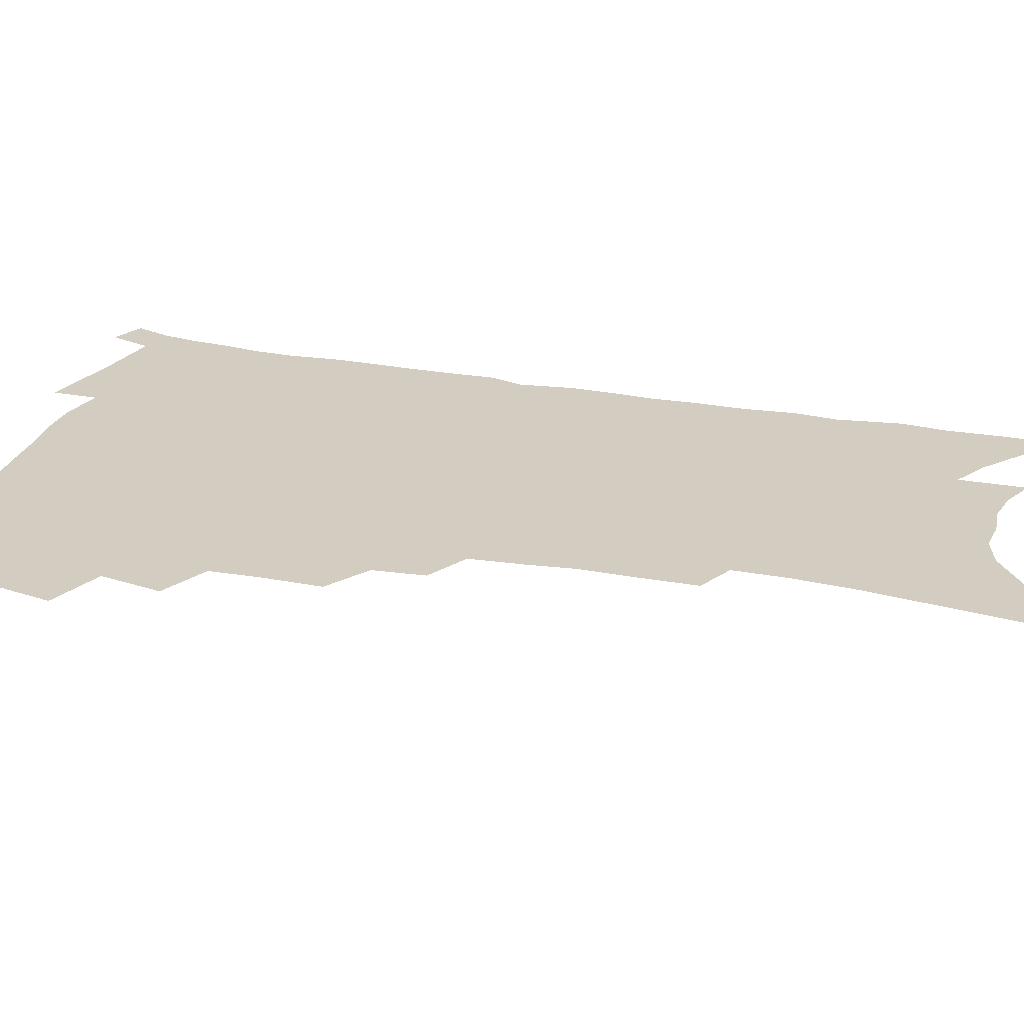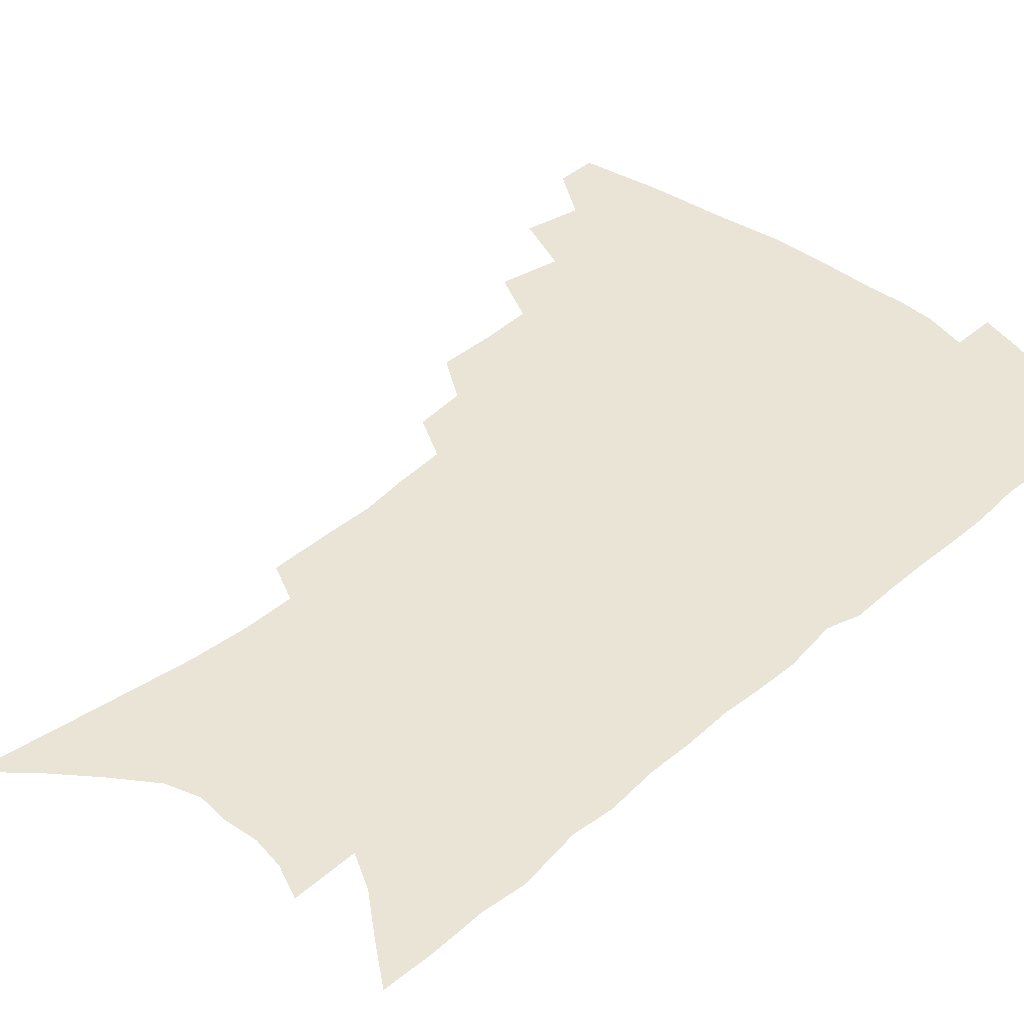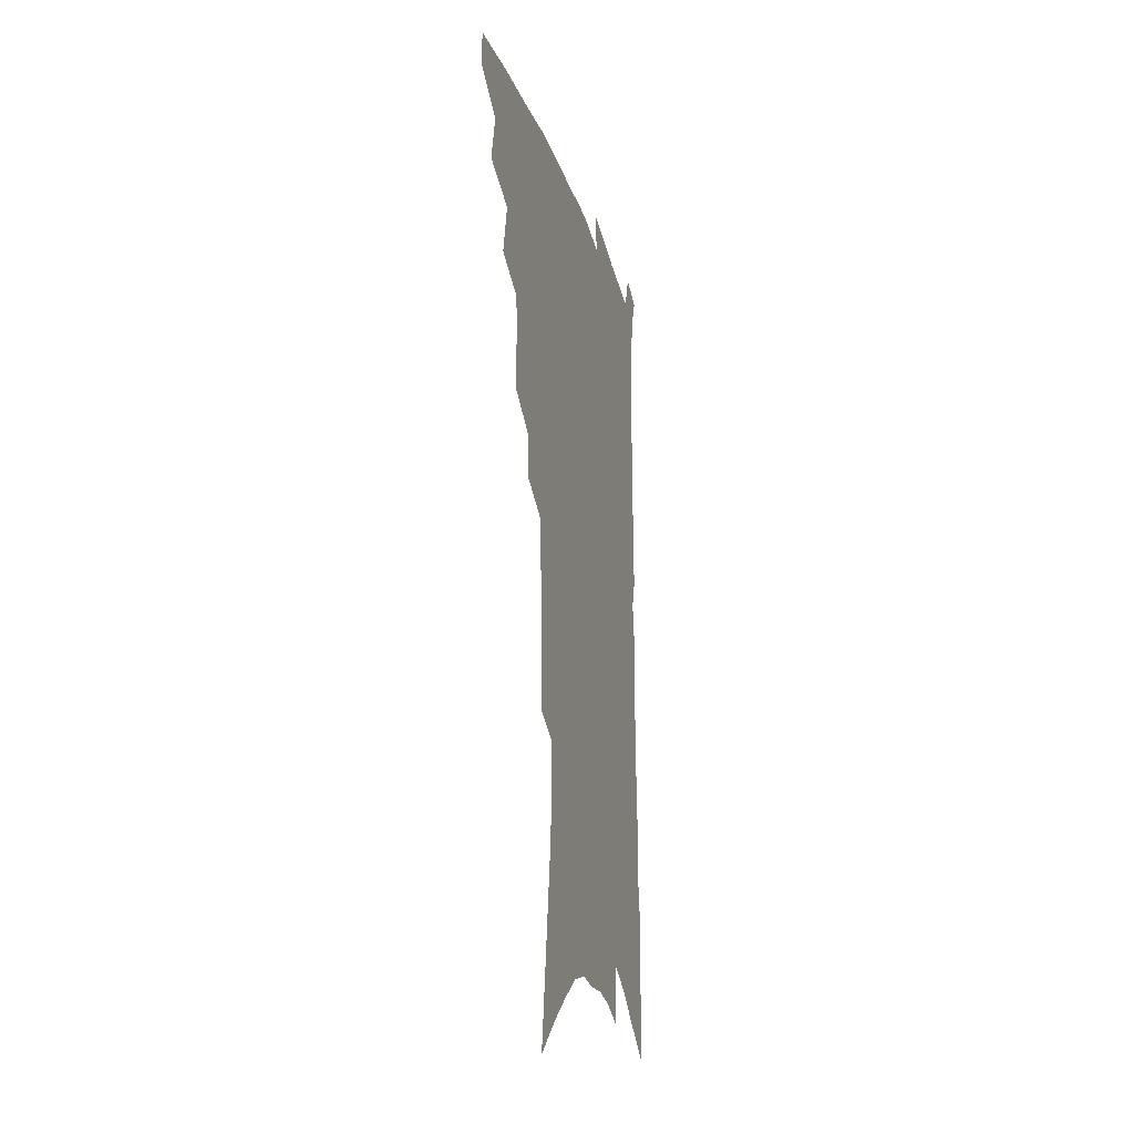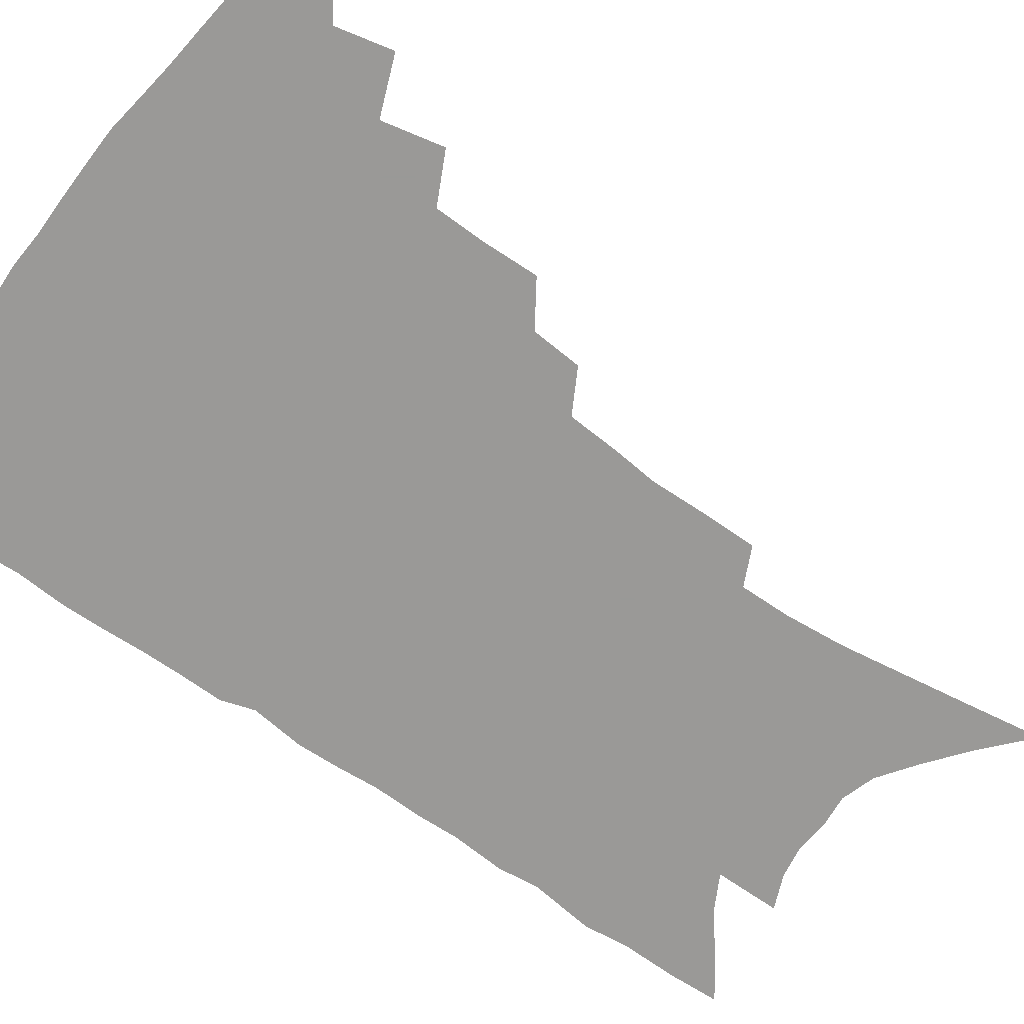
<metadata>
{"format":"obj","ext":"obj","renderer":"f3d","projection":"perspective","resolution":1024,"background":"white","views":[{"elev":24.5,"azim":-72.2,"up":"+Z"},{"elev":42.4,"azim":45.0,"up":"+Z"},{"elev":-25.6,"azim":-75.0,"up":"+Y"},{"elev":-68.9,"azim":-124.1,"up":"+Z"}]}
</metadata>
<code>
v 475.3 467.6 0
v 475.2 482.4 0
v 488.8 435.9 0
v 493 456.3 0
v 492.1 470.8 0
v 489.3 485 0
v 505.4 406.1 0
v 509.7 428.1 0
v 508.3 443.5 0
v 508.7 459.4 0
v 506.1 473.3 0
v 503.2 487.8 0
v 523.9 358.9 0
v 524.1 379.6 0
v 523.3 397.7 0
v 526.4 418.7 0
v 524.4 432.2 0
v 523.8 447.6 0
v 522.3 461.5 0
v 520.2 475.4 0
v 517.5 489.8 0
v 541.3 330.8 0
v 539.6 349 0
v 540 370.2 0
v 540.2 389.8 0
v 540.7 407.8 0
v 539.7 421.3 0
v 539.2 436.1 0
v 537.9 449.9 0
v 536.3 463.6 0
v 534 477.5 0
v 531.8 491.6 0
v 560.5 247.1 0
v 560.2 266.6 0
v 560.3 287.6 0
v 558.4 304.1 0
v 556.9 322.6 0
v 556.1 342.5 0
v 554.9 360 0
v 553.6 375.8 0
v 552.7 390.9 0
v 553.4 408.6 0
v 553.8 424.8 0
v 553.3 438.9 0
v 551.8 452.1 0
v 549.9 465.6 0
v 547.8 479.5 0
v 545.6 493.9 0
v 562.7 124.4 0
v 566.3 150.7 0
v 569.7 176.2 0
v 572.9 201.3 0
v 574.4 222.6 0
v 574.3 240.9 0
v 574.7 262.4 0
v 573.8 280.3 0
v 572.5 297.3 0
v 571.3 314.9 0
v 570 331.8 0
v 569.3 350 0
v 568.2 365.9 0
v 568.4 383.2 0
v 568 398.6 0
v 567.7 413.5 0
v 567.3 427.6 0
v 566.5 440.6 0
v 566 453.8 0
v 564.1 466.9 0
v 561.8 481.2 0
v 559.3 496.2 0
v 578.7 139.5 0
v 582.1 165.9 0
v 585.5 192.7 0
v 586.6 213.2 0
v 587.5 234.3 0
v 586.6 250.8 0
v 586.7 271.3 0
v 586.2 290.2 0
v 585.1 306.8 0
v 584 323.3 0
v 582.7 339 0
v 581.8 355 0
v 581.3 371.3 0
v 580.9 386.4 0
v 580.9 402.2 0
v 580.6 416.3 0
v 580 429.2 0
v 579.7 442.2 0
v 579.2 455 0
v 577.7 468 0
v 575.7 482.1 0
v 573.6 497 0
v 593.2 151.6 0
v 595.5 175.8 0
v 598.4 202.2 0
v 599.2 223 0
v 599.1 241.4 0
v 598.6 259.4 0
v 597.9 276.4 0
v 597.2 294.2 0
v 596.5 312.2 0
v 595.3 326.9 0
v 594.7 343.7 0
v 593.8 358.4 0
v 593.4 374.5 0
v 593 388.8 0
v 593 403.8 0
v 592.9 417.8 0
v 592.8 431.2 0
v 592.3 443.3 0
v 591.7 455.9 0
v 591 468.8 0
v 589.8 482.4 0
v 587.7 497.6 0
v 607 162 0
v 609.2 187.1 0
v 610.2 208.8 0
v 610.2 226.8 0
v 609.8 244.3 0
v 609.3 261.3 0
v 609.1 282.1 0
v 608.3 298.1 0
v 607.4 313.8 0
v 606.8 331.5 0
v 606 345.3 0
v 605.3 359.8 0
v 605 375.6 0
v 605 390.9 0
v 605 405.2 0
v 605.1 419.1 0
v 604.8 431.1 0
v 604.7 443.8 0
v 604.7 456.6 0
v 604.2 469.2 0
v 603.6 482.3 0
v 601.6 498 0
v 619.2 166.3 0
v 620.7 190.5 0
v 621.1 211.3 0
v 621.3 231.3 0
v 620.6 246.6 0
v 620.4 266.7 0
v 619.8 283.3 0
v 619.1 300 0
v 618.5 316.9 0
v 617.9 332.2 0
v 617.4 347.6 0
v 617 362.6 0
v 616.9 378.3 0
v 616.7 391.8 0
v 616.6 404.4 0
v 617 420 0
v 617.2 431.9 0
v 617.5 444.7 0
v 617.3 457.1 0
v 616.9 469.9 0
v 616.8 482.8 0
v 615.2 499.2 0
v 630.9 165.5 0
v 631.9 191.5 0
v 632.1 213.8 0
v 632 232.7 0
v 631.7 249.9 0
v 631.3 265.4 0
v 630.7 282.6 0
v 630.1 299.3 0
v 629.5 316.8 0
v 628.9 333.8 0
v 628.6 348 0
v 628.3 363.5 0
v 628.2 377.9 0
v 628.2 392.4 0
v 628.3 405.9 0
v 628.6 419.4 0
v 629.1 431.3 0
v 629.7 445.4 0
v 630 457.2 0
v 630.3 469.6 0
v 630.1 483.1 0
v 628.9 498.9 0
v 642.9 166.9 0
v 643.2 192 0
v 643.4 210.1 0
v 642.8 231.6 0
v 642.6 248.9 0
v 642.2 265.1 0
v 641.5 282.9 0
v 640.9 299.6 0
v 640.6 315.3 0
v 640 332.8 0
v 639.9 347 0
v 639.5 363 0
v 639.7 376.8 0
v 639.6 391.8 0
v 639.8 405.2 0
v 640 419 0
v 641 430.5 0
v 641.6 444.2 0
v 642.3 456.7 0
v 643 469.1 0
v 644 481.8 0
v 644.7 495.5 0
v 644.6 511.8 0
v 654.9 165.3 0
v 654.7 189.2 0
v 654.5 209.4 0
v 655.2 224.6 0
v 653.7 247.4 0
v 653 265.3 0
v 652.3 282.5 0
v 651.7 299.8 0
v 651.7 313.7 0
v 651.1 331.1 0
v 651.3 345.3 0
v 651.7 359 0
v 651.2 375.1 0
v 651.1 390 0
v 651.5 403.4 0
v 651.9 416.9 0
v 652.8 429.7 0
v 653.4 443.8 0
v 654.5 455.8 0
v 655.6 468.1 0
v 656.9 480.6 0
v 658 493.7 0
v 658.5 508.7 0
v 667.3 160.4 0
v 666.9 183.9 0
v 666.5 204.4 0
v 666.2 223.2 0
v 665.2 243.8 0
v 664.2 263.1 0
v 663.2 281.5 0
v 662.8 297.5 0
v 662.8 312.4 0
v 662.3 328.7 0
v 663.3 341.7 0
v 663.1 357.1 0
v 663.1 372 0
v 662.9 387.5 0
v 663.3 401.4 0
v 663.1 416.2 0
v 664.9 427.9 0
v 665.5 441.7 0
v 666.7 454.3 0
v 668 466.6 0
v 669.5 479.2 0
v 671.1 491.4 0
v 672.4 505 0
v 679.8 177.4 0
v 678.9 198.7 0
v 677.7 220.1 0
v 677.8 237.1 0
v 677.3 255.2 0
v 676.5 273.2 0
v 675.5 291 0
v 674.8 307.7 0
v 675.3 322.2 0
v 676 336.3 0
v 675.4 352.8 0
v 675.3 368.1 0
v 675.8 382.5 0
v 676.1 397 0
v 677.1 410.5 0
v 677.2 425.2 0
v 678.3 438.4 0
v 678.8 452.8 0
v 680.2 465.3 0
v 681.7 477.6 0
v 683.6 489.9 0
v 685.4 502.7 0
v 694.4 166.4 0
v 692.8 189.1 0
v 692.8 207.8 0
v 691.1 229.1 0
v 690.9 246.7 0
v 690.1 264.7 0
v 689.8 281.4 0
v 688.5 299.3 0
v 689.1 314.3 0
v 689.4 329.4 0
v 688.5 346.5 0
v 688.2 362.3 0
v 689.4 376.1 0
v 690.5 390.1 0
v 690.5 405.3 0
v 689.5 421.7 0
v 691.1 434.8 0
v 692.1 448.7 0
v 692.7 462.7 0
v 694.2 475.4 0
v 696.1 487.9 0
v 698.3 500.3 0
v 703.3 515.7 0
v 709 156.2 0
v 709.4 174.7 0
v 708.7 194.7 0
v 710.2 210.8 0
v 706.9 234 0
v 708.2 249.1 0
v 706.5 268.2 0
v 706.7 284.3 0
v 705.9 301.6 0
v 706.7 316.5 0
v 707 332.3 0
v 704.3 351.8 0
v 707.8 363.8 0
v 707.2 380 0
v 707.1 395.7 0
v 707.4 411.1 0
v 707.4 426.4 0
v 705.9 444 0
v 706.4 458.6 0
v 708.2 471.5 0
v 709.1 485.4 0
v 711.3 497.9 0
v 715.5 510.3 0
f 4 5 1
f 1 5 2
f 5 6 2
f 8 9 3
f 3 9 4
f 9 10 4
f 4 10 5
f 10 11 5
f 5 11 6
f 11 12 6
f 15 16 7
f 7 16 8
f 16 17 8
f 8 17 9
f 17 18 9
f 9 18 10
f 18 19 10
f 10 19 11
f 19 20 11
f 11 20 12
f 20 21 12
f 23 24 13
f 13 24 14
f 24 25 14
f 14 25 15
f 25 26 15
f 15 26 16
f 26 27 16
f 16 27 17
f 27 28 17
f 17 28 18
f 28 29 18
f 18 29 19
f 29 30 19
f 19 30 20
f 30 31 20
f 20 31 21
f 31 32 21
f 37 38 22
f 22 38 23
f 38 39 23
f 23 39 24
f 39 40 24
f 24 40 25
f 40 41 25
f 25 41 26
f 41 42 26
f 26 42 27
f 42 43 27
f 27 43 28
f 43 44 28
f 28 44 29
f 44 45 29
f 29 45 30
f 45 46 30
f 30 46 31
f 46 47 31
f 31 47 32
f 47 48 32
f 54 55 33
f 33 55 34
f 55 56 34
f 34 56 35
f 56 57 35
f 35 57 36
f 57 58 36
f 36 58 37
f 58 59 37
f 37 59 38
f 59 60 38
f 38 60 39
f 60 61 39
f 39 61 40
f 61 62 40
f 40 62 41
f 62 63 41
f 41 63 42
f 63 64 42
f 42 64 43
f 64 65 43
f 43 65 44
f 65 66 44
f 44 66 45
f 66 67 45
f 45 67 46
f 67 68 46
f 46 68 47
f 68 69 47
f 47 69 48
f 69 70 48
f 49 71 50
f 71 72 50
f 50 72 51
f 72 73 51
f 51 73 52
f 73 74 52
f 52 74 53
f 74 75 53
f 53 75 54
f 75 76 54
f 54 76 55
f 76 77 55
f 55 77 56
f 77 78 56
f 56 78 57
f 78 79 57
f 57 79 58
f 79 80 58
f 58 80 59
f 80 81 59
f 59 81 60
f 81 82 60
f 60 82 61
f 82 83 61
f 61 83 62
f 83 84 62
f 62 84 63
f 84 85 63
f 63 85 64
f 85 86 64
f 64 86 65
f 86 87 65
f 65 87 66
f 87 88 66
f 66 88 67
f 88 89 67
f 67 89 68
f 89 90 68
f 68 90 69
f 90 91 69
f 69 91 70
f 91 92 70
f 71 93 72
f 93 94 72
f 72 94 73
f 94 95 73
f 73 95 74
f 95 96 74
f 74 96 75
f 96 97 75
f 75 97 76
f 97 98 76
f 76 98 77
f 98 99 77
f 77 99 78
f 99 100 78
f 78 100 79
f 100 101 79
f 79 101 80
f 101 102 80
f 80 102 81
f 102 103 81
f 81 103 82
f 103 104 82
f 82 104 83
f 104 105 83
f 83 105 84
f 105 106 84
f 84 106 85
f 106 107 85
f 85 107 86
f 107 108 86
f 86 108 87
f 108 109 87
f 87 109 88
f 109 110 88
f 88 110 89
f 110 111 89
f 89 111 90
f 111 112 90
f 90 112 91
f 112 113 91
f 91 113 92
f 113 114 92
f 93 115 94
f 115 116 94
f 94 116 95
f 116 117 95
f 95 117 96
f 117 118 96
f 96 118 97
f 118 119 97
f 97 119 98
f 119 120 98
f 98 120 99
f 120 121 99
f 99 121 100
f 121 122 100
f 100 122 101
f 122 123 101
f 101 123 102
f 123 124 102
f 102 124 103
f 124 125 103
f 103 125 104
f 125 126 104
f 104 126 105
f 126 127 105
f 105 127 106
f 127 128 106
f 106 128 107
f 128 129 107
f 107 129 108
f 129 130 108
f 108 130 109
f 130 131 109
f 109 131 110
f 131 132 110
f 110 132 111
f 132 133 111
f 111 133 112
f 133 134 112
f 112 134 113
f 134 135 113
f 113 135 114
f 135 136 114
f 115 137 116
f 137 138 116
f 116 138 117
f 138 139 117
f 117 139 118
f 139 140 118
f 118 140 119
f 140 141 119
f 119 141 120
f 141 142 120
f 120 142 121
f 142 143 121
f 121 143 122
f 143 144 122
f 122 144 123
f 144 145 123
f 123 145 124
f 145 146 124
f 124 146 125
f 146 147 125
f 125 147 126
f 147 148 126
f 126 148 127
f 148 149 127
f 127 149 128
f 149 150 128
f 128 150 129
f 150 151 129
f 129 151 130
f 151 152 130
f 130 152 131
f 152 153 131
f 131 153 132
f 153 154 132
f 132 154 133
f 154 155 133
f 133 155 134
f 155 156 134
f 134 156 135
f 156 157 135
f 135 157 136
f 157 158 136
f 137 159 138
f 159 160 138
f 138 160 139
f 160 161 139
f 139 161 140
f 161 162 140
f 140 162 141
f 162 163 141
f 141 163 142
f 163 164 142
f 142 164 143
f 164 165 143
f 143 165 144
f 165 166 144
f 144 166 145
f 166 167 145
f 145 167 146
f 167 168 146
f 146 168 147
f 168 169 147
f 147 169 148
f 169 170 148
f 148 170 149
f 170 171 149
f 149 171 150
f 171 172 150
f 150 172 151
f 172 173 151
f 151 173 152
f 173 174 152
f 152 174 153
f 174 175 153
f 153 175 154
f 175 176 154
f 154 176 155
f 176 177 155
f 155 177 156
f 177 178 156
f 156 178 157
f 178 179 157
f 157 179 158
f 179 180 158
f 159 181 160
f 181 182 160
f 160 182 161
f 182 183 161
f 161 183 162
f 183 184 162
f 162 184 163
f 184 185 163
f 163 185 164
f 185 186 164
f 164 186 165
f 186 187 165
f 165 187 166
f 187 188 166
f 166 188 167
f 188 189 167
f 167 189 168
f 189 190 168
f 168 190 169
f 190 191 169
f 169 191 170
f 191 192 170
f 170 192 171
f 192 193 171
f 171 193 172
f 193 194 172
f 172 194 173
f 194 195 173
f 173 195 174
f 195 196 174
f 174 196 175
f 196 197 175
f 175 197 176
f 197 198 176
f 176 198 177
f 198 199 177
f 177 199 178
f 199 200 178
f 178 200 179
f 200 201 179
f 179 201 180
f 201 202 180
f 181 204 182
f 204 205 182
f 182 205 183
f 205 206 183
f 183 206 184
f 206 207 184
f 184 207 185
f 207 208 185
f 185 208 186
f 208 209 186
f 186 209 187
f 209 210 187
f 187 210 188
f 210 211 188
f 188 211 189
f 211 212 189
f 189 212 190
f 212 213 190
f 190 213 191
f 213 214 191
f 191 214 192
f 214 215 192
f 192 215 193
f 215 216 193
f 193 216 194
f 216 217 194
f 194 217 195
f 217 218 195
f 195 218 196
f 218 219 196
f 196 219 197
f 219 220 197
f 197 220 198
f 220 221 198
f 198 221 199
f 221 222 199
f 199 222 200
f 222 223 200
f 200 223 201
f 223 224 201
f 201 224 202
f 224 225 202
f 202 225 203
f 225 226 203
f 204 227 205
f 227 228 205
f 205 228 206
f 228 229 206
f 206 229 207
f 229 230 207
f 207 230 208
f 230 231 208
f 208 231 209
f 231 232 209
f 209 232 210
f 232 233 210
f 210 233 211
f 233 234 211
f 211 234 212
f 234 235 212
f 212 235 213
f 235 236 213
f 213 236 214
f 236 237 214
f 214 237 215
f 237 238 215
f 215 238 216
f 238 239 216
f 216 239 217
f 239 240 217
f 217 240 218
f 240 241 218
f 218 241 219
f 241 242 219
f 219 242 220
f 242 243 220
f 220 243 221
f 243 244 221
f 221 244 222
f 244 245 222
f 222 245 223
f 245 246 223
f 223 246 224
f 246 247 224
f 224 247 225
f 247 248 225
f 225 248 226
f 248 249 226
f 228 250 229
f 250 251 229
f 229 251 230
f 251 252 230
f 230 252 231
f 252 253 231
f 231 253 232
f 253 254 232
f 232 254 233
f 254 255 233
f 233 255 234
f 255 256 234
f 234 256 235
f 256 257 235
f 235 257 236
f 257 258 236
f 236 258 237
f 258 259 237
f 237 259 238
f 259 260 238
f 238 260 239
f 260 261 239
f 239 261 240
f 261 262 240
f 240 262 241
f 262 263 241
f 241 263 242
f 263 264 242
f 242 264 243
f 264 265 243
f 243 265 244
f 265 266 244
f 244 266 245
f 266 267 245
f 245 267 246
f 267 268 246
f 246 268 247
f 268 269 247
f 247 269 248
f 269 270 248
f 248 270 249
f 270 271 249
f 250 272 251
f 272 273 251
f 251 273 252
f 273 274 252
f 252 274 253
f 274 275 253
f 253 275 254
f 275 276 254
f 254 276 255
f 276 277 255
f 255 277 256
f 277 278 256
f 256 278 257
f 278 279 257
f 257 279 258
f 279 280 258
f 258 280 259
f 280 281 259
f 259 281 260
f 281 282 260
f 260 282 261
f 282 283 261
f 261 283 262
f 283 284 262
f 262 284 263
f 284 285 263
f 263 285 264
f 285 286 264
f 264 286 265
f 286 287 265
f 265 287 266
f 287 288 266
f 266 288 267
f 288 289 267
f 267 289 268
f 289 290 268
f 268 290 269
f 290 291 269
f 269 291 270
f 291 292 270
f 270 292 271
f 292 293 271
f 272 295 273
f 295 296 273
f 273 296 274
f 296 297 274
f 274 297 275
f 297 298 275
f 275 298 276
f 298 299 276
f 276 299 277
f 299 300 277
f 277 300 278
f 300 301 278
f 278 301 279
f 301 302 279
f 279 302 280
f 302 303 280
f 280 303 281
f 303 304 281
f 281 304 282
f 304 305 282
f 282 305 283
f 305 306 283
f 283 306 284
f 306 307 284
f 284 307 285
f 307 308 285
f 285 308 286
f 308 309 286
f 286 309 287
f 309 310 287
f 287 310 288
f 310 311 288
f 288 311 289
f 311 312 289
f 289 312 290
f 312 313 290
f 290 313 291
f 313 314 291
f 291 314 292
f 314 315 292
f 292 315 293
f 315 316 293
f 293 316 294
f 316 317 294

</code>
